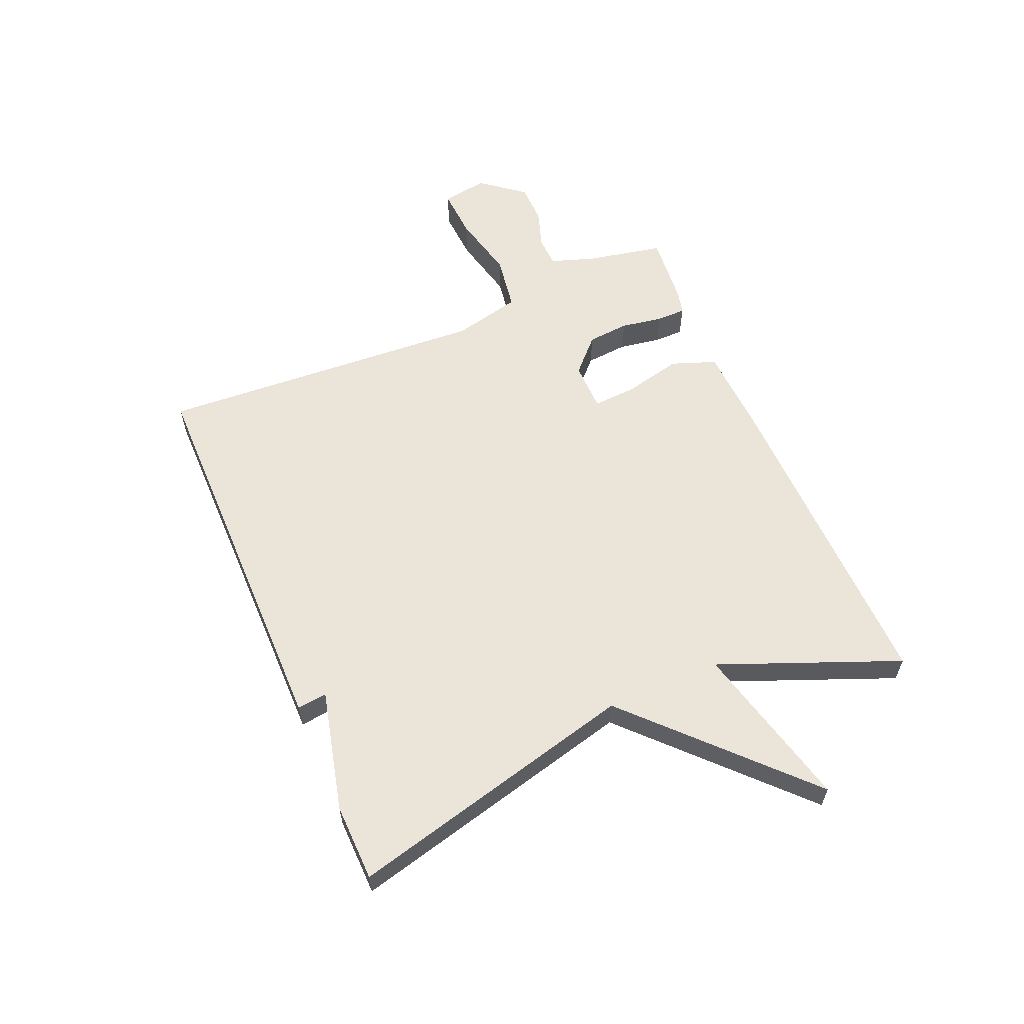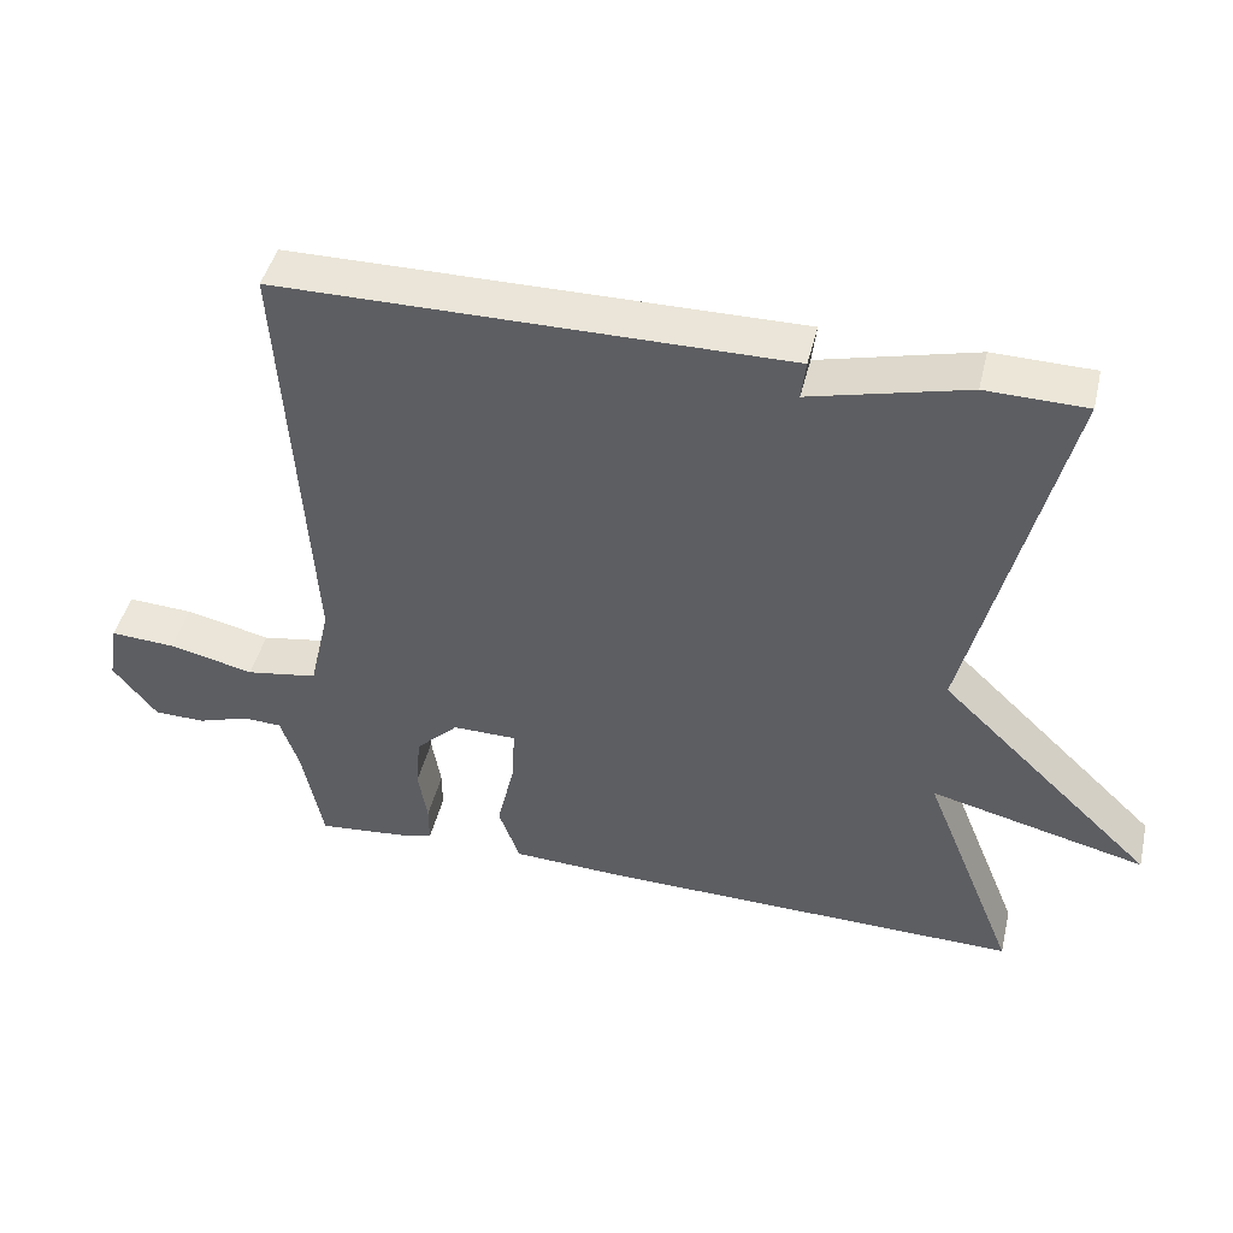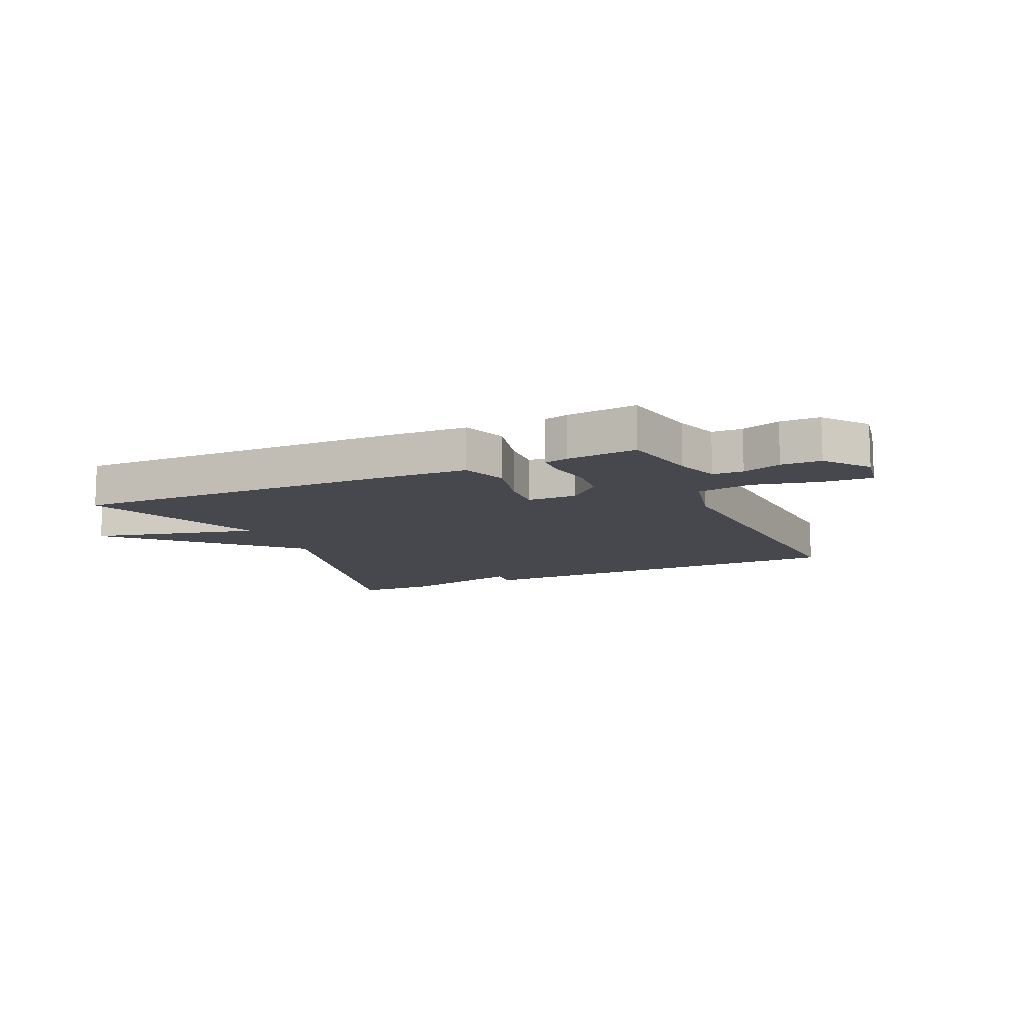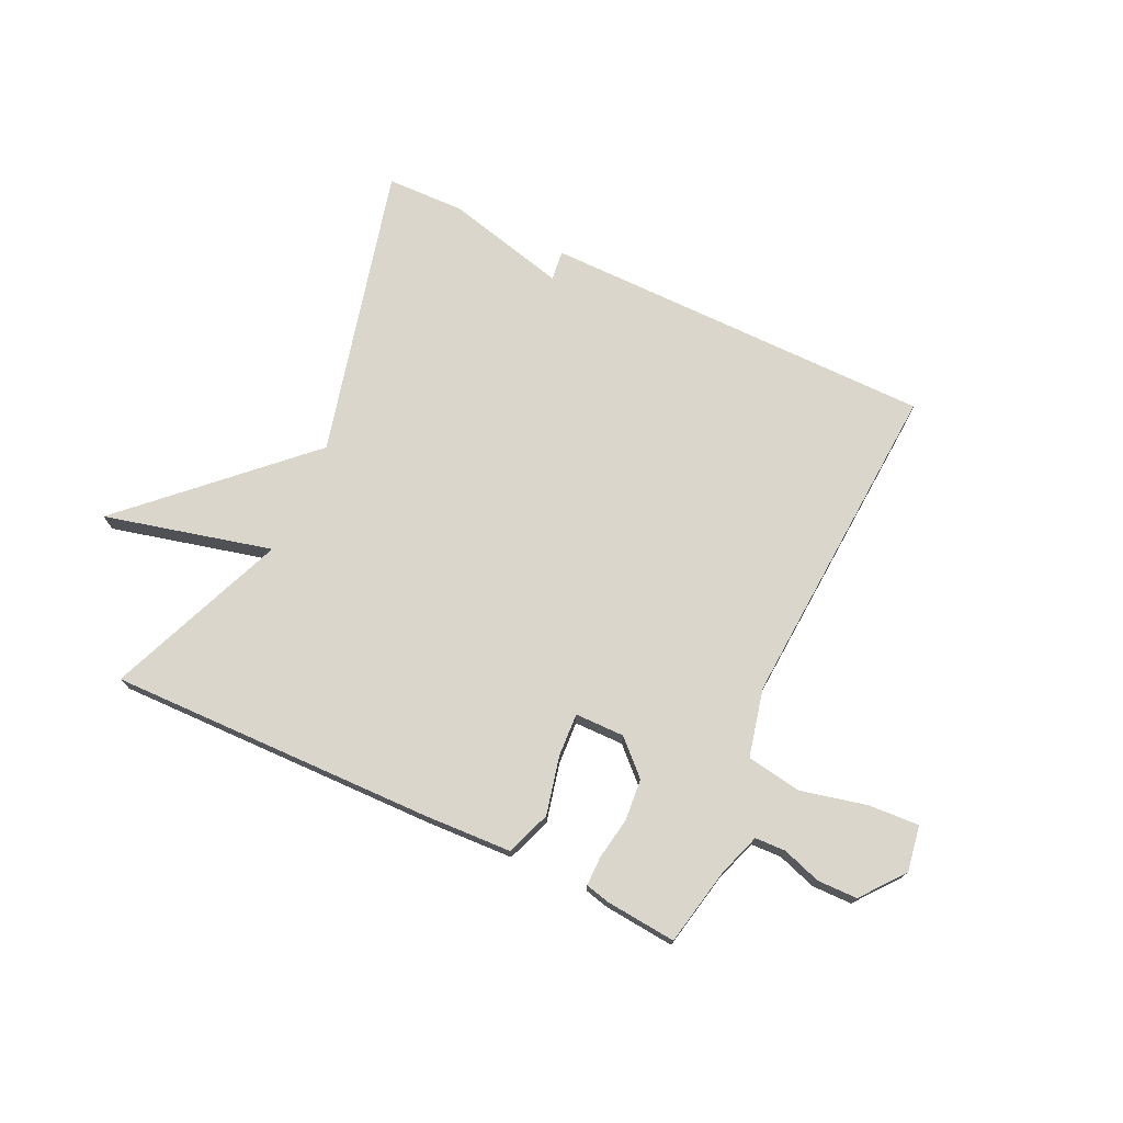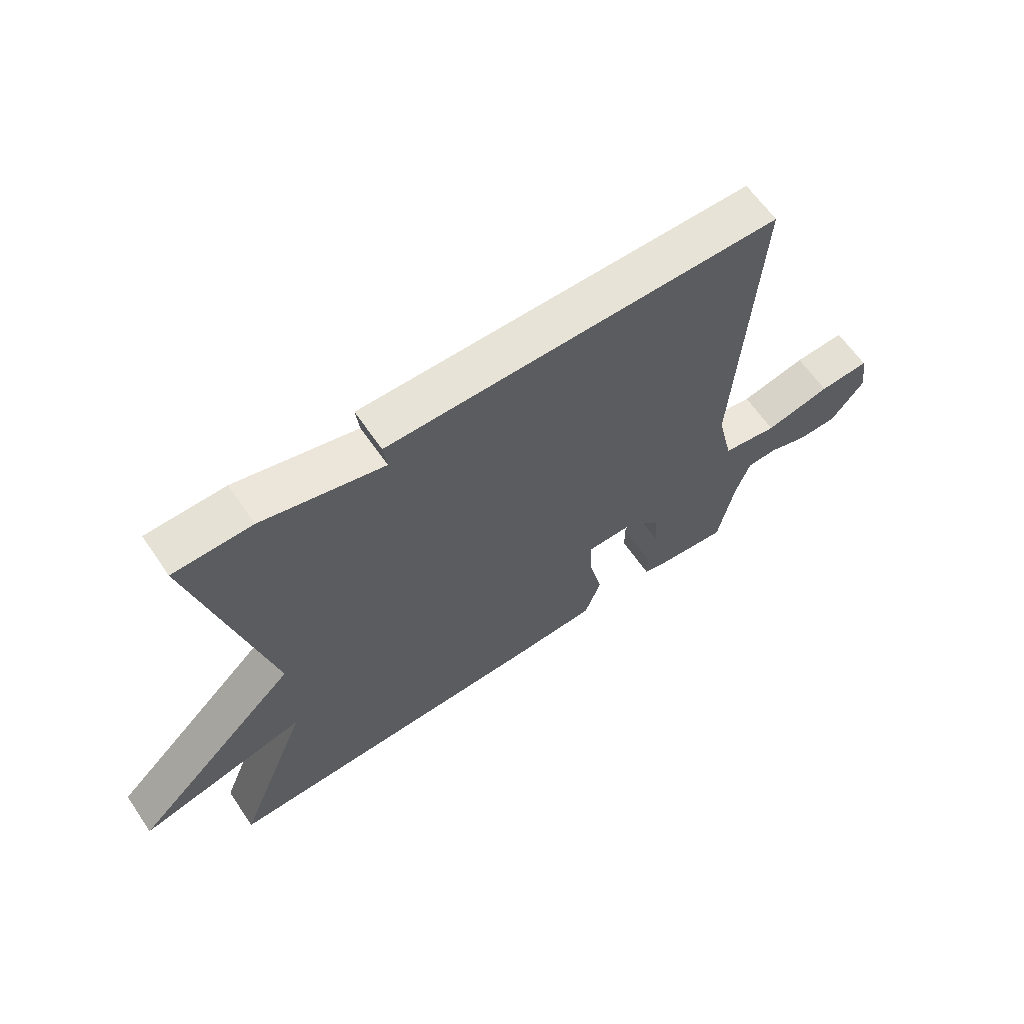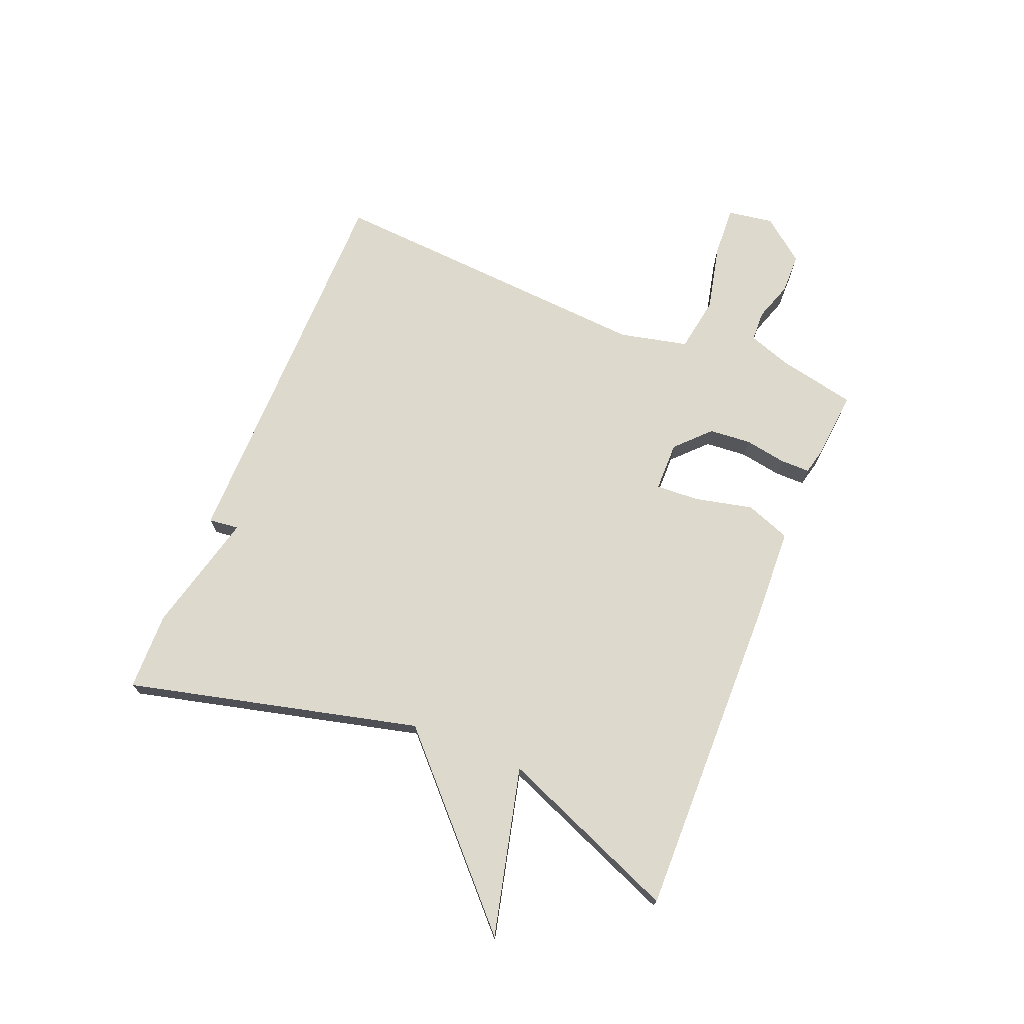
<metadata>
{"format":"obj","ext":"obj","renderer":"f3d","projection":"perspective","resolution":1024,"background":"white","views":[{"elev":59.3,"azim":66.8,"up":"+Y"},{"elev":44.9,"azim":13.4,"up":"+Z"},{"elev":-11.7,"azim":-155.9,"up":"+Y"},{"elev":73.7,"azim":-154.8,"up":"+Y"},{"elev":62.9,"azim":145.7,"up":"+Z"},{"elev":71.9,"azim":112.3,"up":"+Y"}]}
</metadata>
<code>
v -0.5 0.07 -0.5
v -0.527 0.07 -0.368
v -0.552 0.07 -0.295
v -0.604 0.07 -0.293
v -0.67 0.07 -0.315
v -0.738 0.07 -0.314
v -0.796 0.07 -0.241
v -0.783 0.07 -0.163
v -0.697 0.07 -0.168
v -0.585 0.07 -0.194
v -0.491 0.07 -0.179
v -0.464 0.07 -0.063
v -0.5 0.07 0.5
v 0.168 0.07 0.503
v 0.162 0.07 0.452
v 0.368 0.07 0.503
v 0.5 0.07 0.5
v 0.377 0.07 0.005
v 0.661 0.07 -0.265
v 0.377 0.07 -0.195
v 0.5 0.07 -0.5
v -0.056 0.07 -0.489
v -0.204 0.07 -0.482
v -0.232 0.07 -0.406
v -0.209 0.07 -0.307
v -0.205 0.07 -0.234
v -0.289 0.07 -0.233
v -0.345 0.07 -0.287
v -0.351 0.07 -0.358
v -0.339 0.07 -0.429
v -0.339 0.07 -0.479
v -0.381 0.07 -0.489
v -0.5 0 -0.5
v -0.527 0 -0.368
v -0.552 0 -0.295
v -0.604 0 -0.293
v -0.67 0 -0.315
v -0.738 0 -0.314
v -0.796 0 -0.241
v -0.783 0 -0.163
v -0.697 0 -0.168
v -0.585 0 -0.194
v -0.491 0 -0.179
v -0.464 0 -0.063
v -0.5 0 0.5
v 0.168 0 0.503
v 0.162 0 0.452
v 0.368 0 0.503
v 0.5 0 0.5
v 0.377 0 0.005
v 0.661 0 -0.265
v 0.377 0 -0.195
v 0.5 0 -0.5
v -0.056 0 -0.489
v -0.204 0 -0.482
v -0.232 0 -0.406
v -0.209 0 -0.307
v -0.205 0 -0.234
v -0.289 0 -0.233
v -0.345 0 -0.287
v -0.351 0 -0.358
v -0.339 0 -0.429
v -0.339 0 -0.479
v -0.381 0 -0.489
f 32 1 2
f 31 32 2
f 30 31 2
f 29 30 2
f 28 29 2 3
f 27 28 3 4
f 23 24 25
f 22 23 25
f 21 22 25
f 20 21 25
f 20 25 26
f 18 19 20
f 18 20 26 27
f 18 27 4
f 17 18 4
f 16 17 4
f 15 16 4
f 12 13 14 15
f 8 9 10
f 7 8 10
f 6 7 10
f 5 6 10
f 4 5 10
f 4 10 11
f 15 4 11
f 11 12 15
f 34 33 64
f 34 64 63
f 34 63 62
f 34 62 61
f 35 34 61 60
f 36 35 60 59
f 57 56 55
f 57 55 54
f 57 54 53
f 57 53 52
f 58 57 52
f 52 51 50
f 59 58 52 50
f 36 59 50
f 36 50 49
f 36 49 48
f 36 48 47
f 47 46 45 44
f 42 41 40
f 42 40 39
f 42 39 38
f 42 38 37
f 42 37 36
f 43 42 36
f 43 36 47
f 47 44 43
f 1 33 34 2
f 2 34 35 3
f 3 35 36 4
f 4 36 37 5
f 5 37 38 6
f 6 38 39 7
f 7 39 40 8
f 8 40 41 9
f 9 41 42 10
f 10 42 43 11
f 11 43 44 12
f 12 44 45 13
f 13 45 46 14
f 14 46 47 15
f 15 47 48 16
f 16 48 49 17
f 17 49 50 18
f 18 50 51 19
f 19 51 52 20
f 20 52 53 21
f 21 53 54 22
f 22 54 55 23
f 23 55 56 24
f 24 56 57 25
f 25 57 58 26
f 26 58 59 27
f 27 59 60 28
f 28 60 61 29
f 29 61 62 30
f 30 62 63 31
f 31 63 64 32
f 32 64 33 1

</code>
